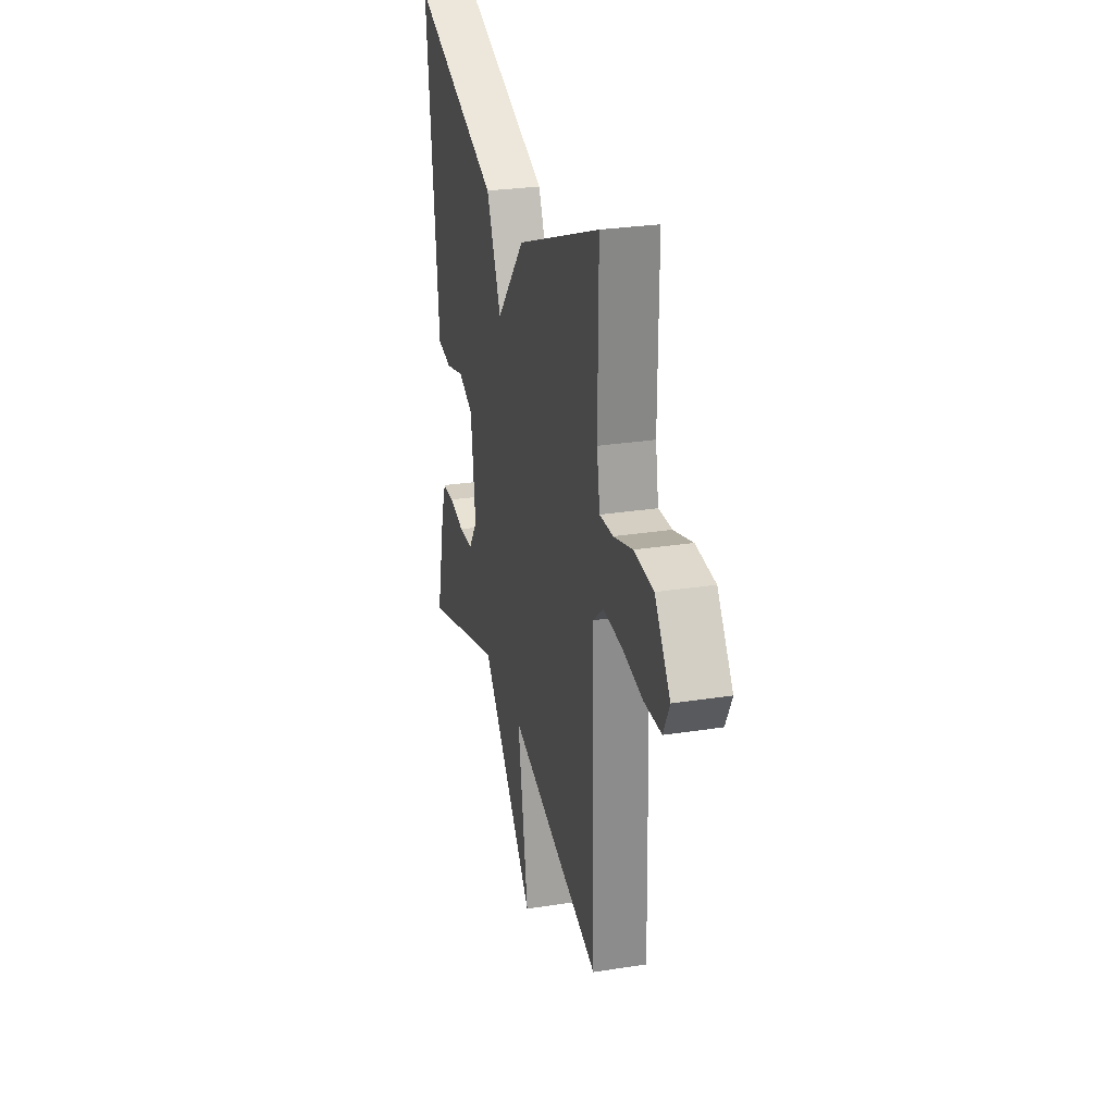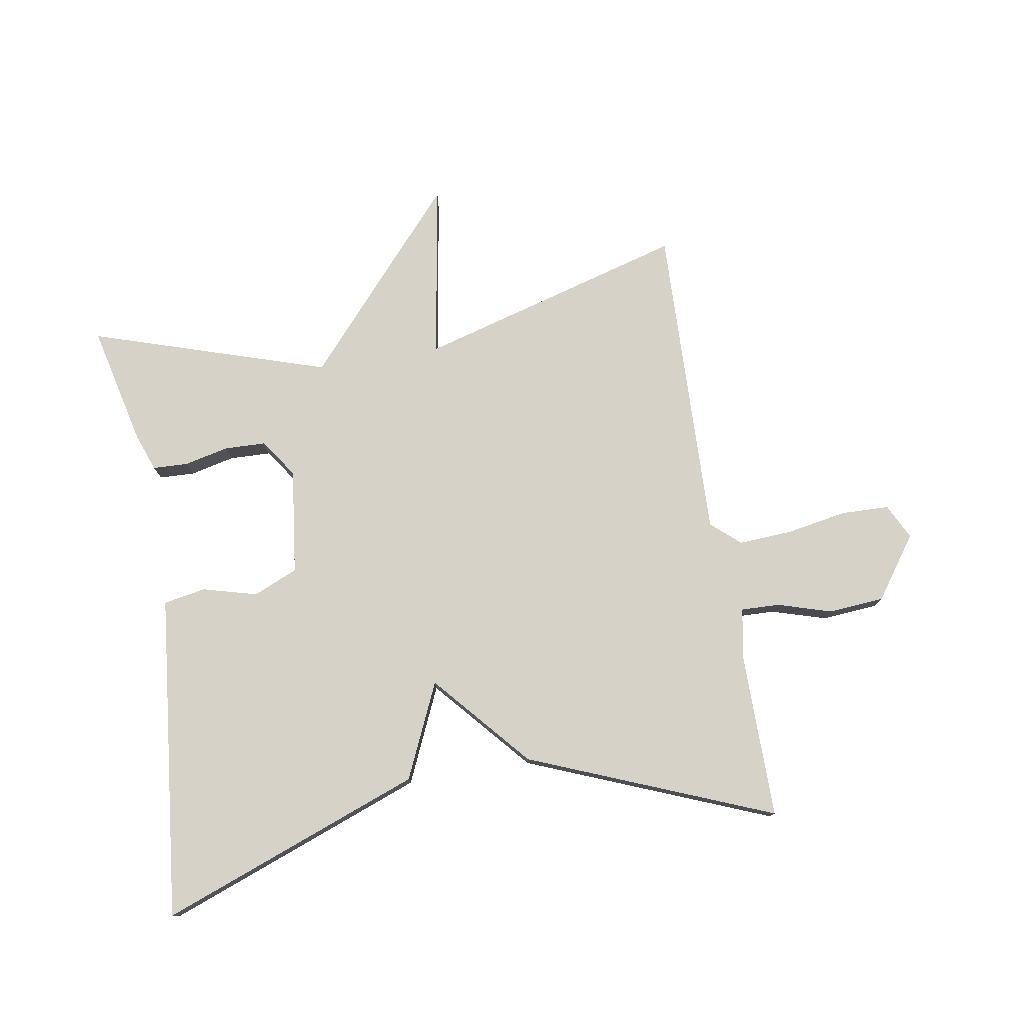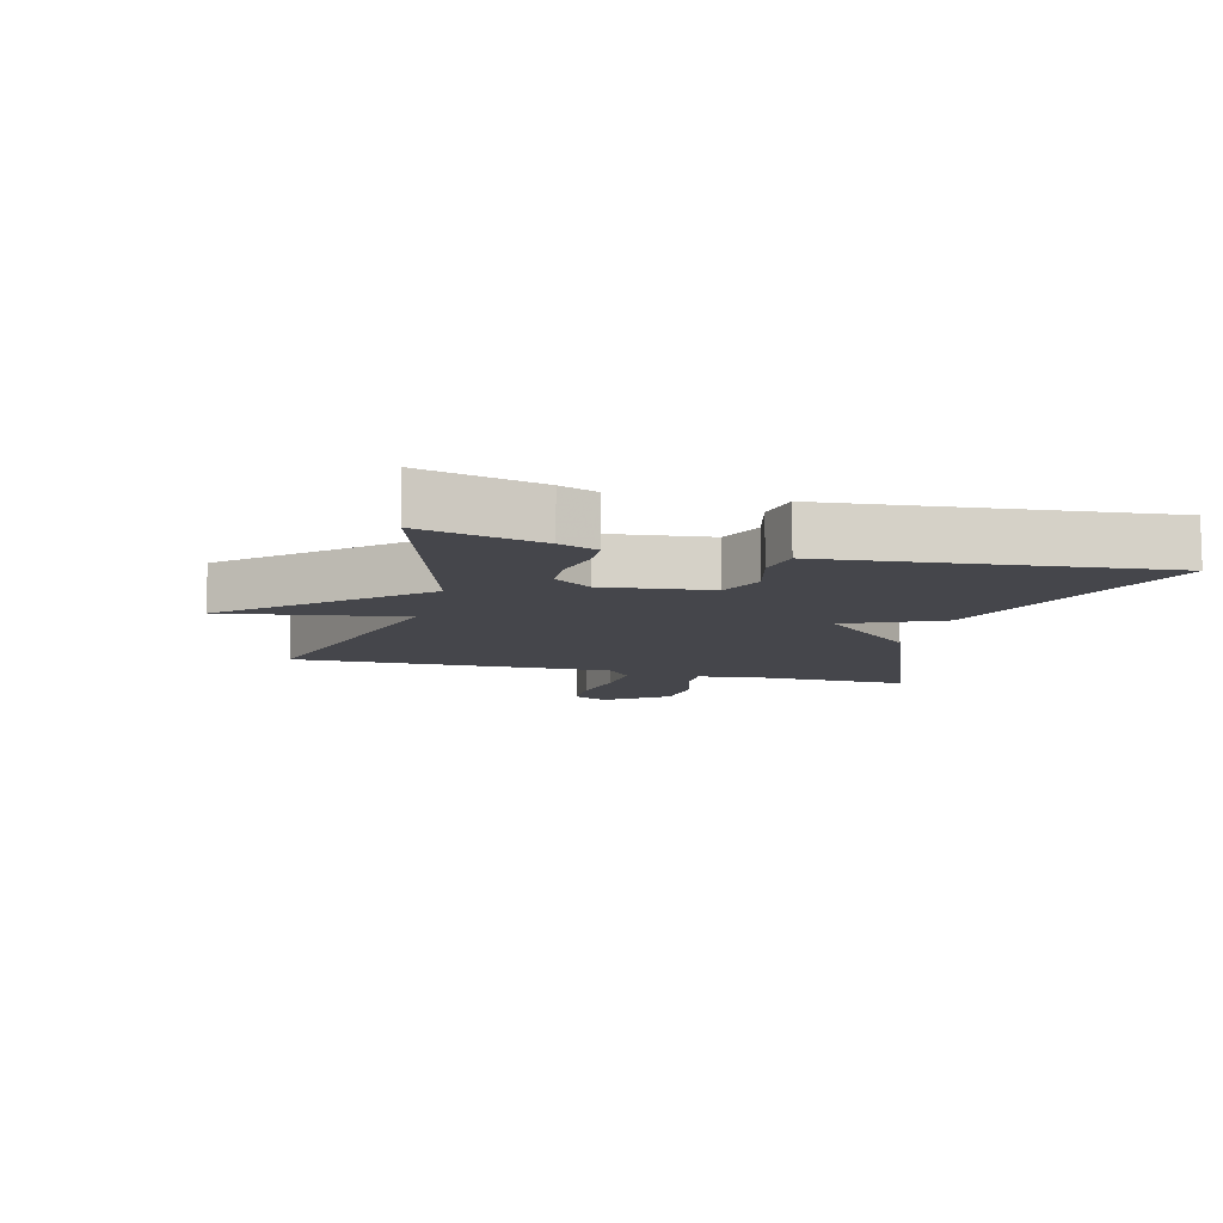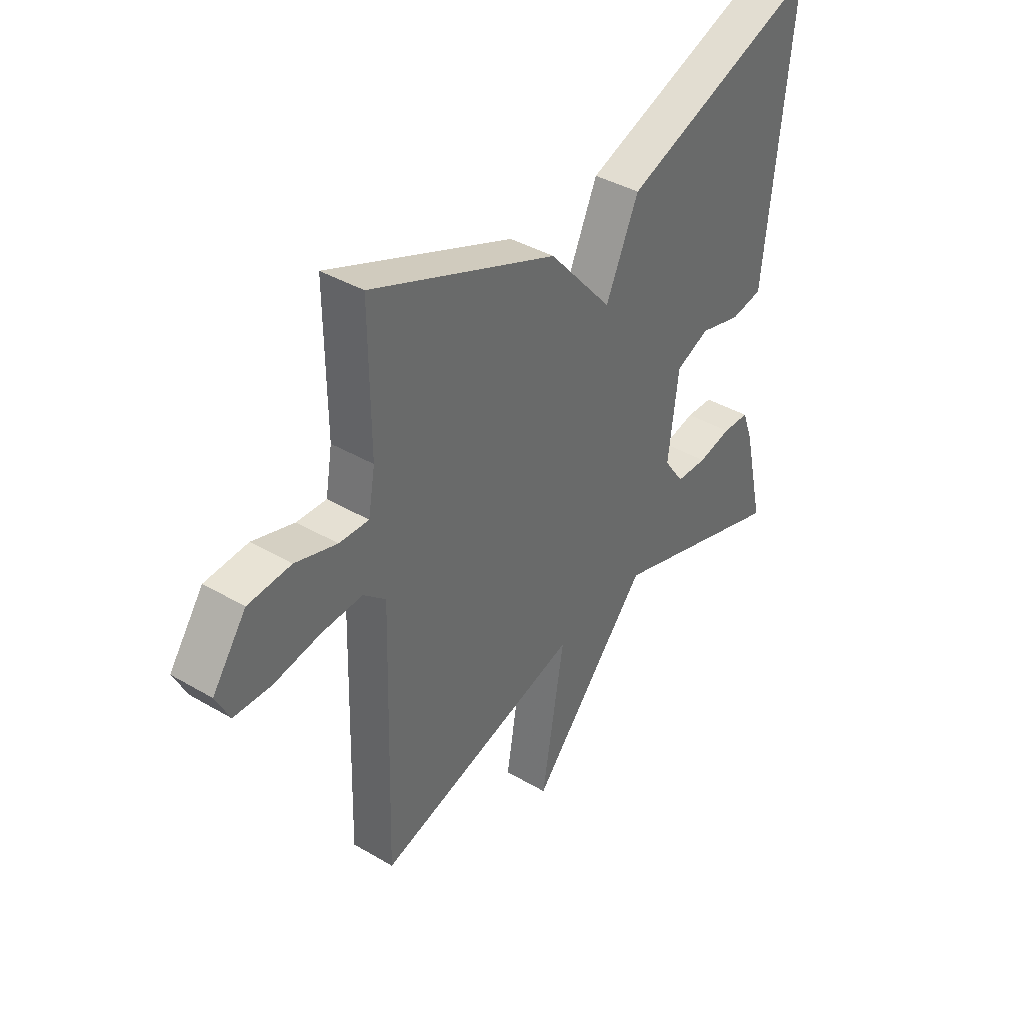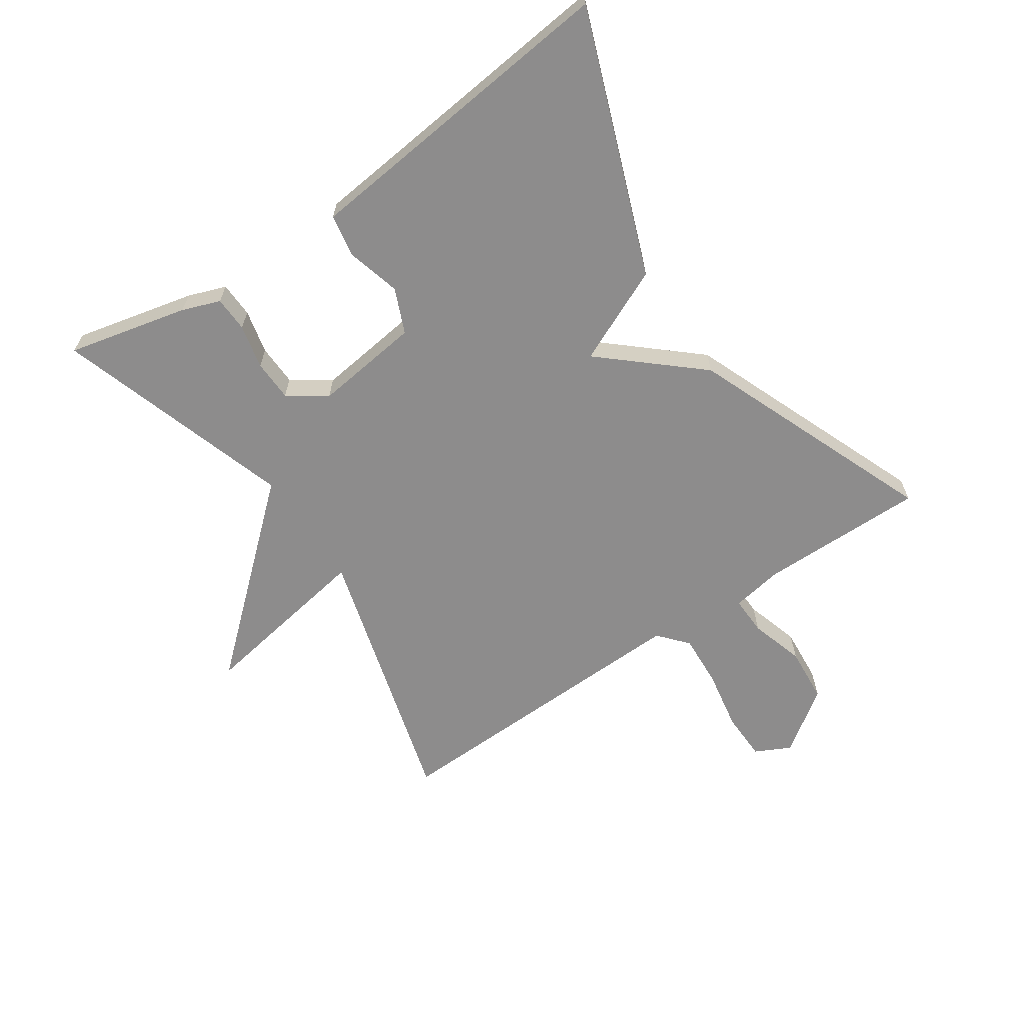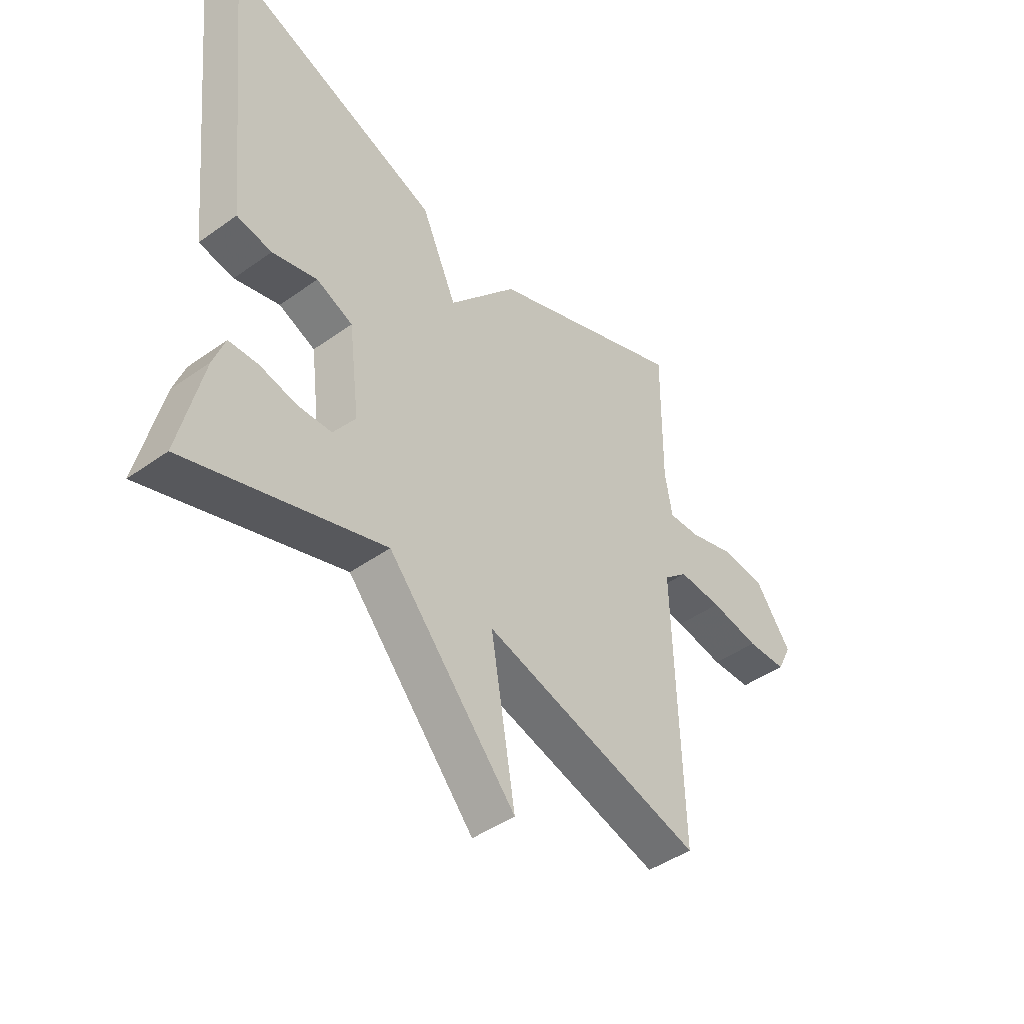
<metadata>
{"format":"obj","ext":"obj","renderer":"f3d","projection":"perspective","resolution":1024,"background":"white","views":[{"elev":27.4,"azim":76.4,"up":"+Z"},{"elev":77.6,"azim":-9.5,"up":"+Y"},{"elev":-10.0,"azim":-104.8,"up":"+Y"},{"elev":39.3,"azim":126.3,"up":"+Z"},{"elev":-64.3,"azim":-55.9,"up":"+Y"},{"elev":-44.4,"azim":-50.2,"up":"+Z"}]}
</metadata>
<code>
v -0.5 0.07 0.5
v -0.086 0.07 0.345
v -0.018 0.07 0.194
v 0.114 0.07 0.345
v 0.5 0.07 0.5
v 0.498 0.07 0.238
v 0.512 0.07 0.157
v 0.573 0.07 0.159
v 0.659 0.07 0.185
v 0.747 0.07 0.178
v 0.817 0.07 0.08
v 0.789 0.07 0.024
v 0.712 0.07 0.022
v 0.617 0.07 0.039
v 0.532 0.07 0.044
v 0.486 0.07 0.004
v 0.5 0.07 -0.5
v 0.075 0.07 -0.38
v 0.122 0.07 -0.661
v -0.125 0.07 -0.38
v -0.5 0.07 -0.5
v -0.456 0.07 -0.31
v -0.434 0.07 -0.25
v -0.378 0.07 -0.248
v -0.308 0.07 -0.264
v -0.243 0.07 -0.262
v -0.201 0.07 -0.202
v -0.222 0.07 -0.034
v -0.292 0.07 -0.004
v -0.378 0.07 -0.027
v -0.445 0.07 -0.015
v -0.459 0.07 0.118
v -0.5 0 0.5
v -0.086 0 0.345
v -0.018 0 0.194
v 0.114 0 0.345
v 0.5 0 0.5
v 0.498 0 0.238
v 0.512 0 0.157
v 0.573 0 0.159
v 0.659 0 0.185
v 0.747 0 0.178
v 0.817 0 0.08
v 0.789 0 0.024
v 0.712 0 0.022
v 0.617 0 0.039
v 0.532 0 0.044
v 0.486 0 0.004
v 0.5 0 -0.5
v 0.075 0 -0.38
v 0.122 0 -0.661
v -0.125 0 -0.38
v -0.5 0 -0.5
v -0.456 0 -0.31
v -0.434 0 -0.25
v -0.378 0 -0.248
v -0.308 0 -0.264
v -0.243 0 -0.262
v -0.201 0 -0.202
v -0.222 0 -0.034
v -0.292 0 -0.004
v -0.378 0 -0.027
v -0.445 0 -0.015
v -0.459 0 0.118
f 29 30 31 32
f 1 2 3
f 32 1 3
f 29 32 3
f 28 29 3
f 27 28 3
f 23 24 25
f 22 23 25
f 21 22 25
f 20 21 25
f 20 25 26
f 18 19 20
f 18 20 26 27
f 27 3 4
f 18 27 4
f 17 18 4
f 16 17 4
f 12 13 14
f 11 12 14
f 10 11 14
f 9 10 14
f 8 9 14
f 7 8 14 15
f 16 4 5 6
f 16 6 7
f 7 15 16
f 64 63 62 61
f 35 34 33
f 35 33 64
f 35 64 61
f 35 61 60
f 35 60 59
f 57 56 55
f 57 55 54
f 57 54 53
f 57 53 52
f 58 57 52
f 52 51 50
f 59 58 52 50
f 36 35 59
f 36 59 50
f 36 50 49
f 36 49 48
f 46 45 44
f 46 44 43
f 46 43 42
f 46 42 41
f 46 41 40
f 47 46 40 39
f 38 37 36 48
f 39 38 48
f 48 47 39
f 1 33 34 2
f 2 34 35 3
f 3 35 36 4
f 4 36 37 5
f 5 37 38 6
f 6 38 39 7
f 7 39 40 8
f 8 40 41 9
f 9 41 42 10
f 10 42 43 11
f 11 43 44 12
f 12 44 45 13
f 13 45 46 14
f 14 46 47 15
f 15 47 48 16
f 16 48 49 17
f 17 49 50 18
f 18 50 51 19
f 19 51 52 20
f 20 52 53 21
f 21 53 54 22
f 22 54 55 23
f 23 55 56 24
f 24 56 57 25
f 25 57 58 26
f 26 58 59 27
f 27 59 60 28
f 28 60 61 29
f 29 61 62 30
f 30 62 63 31
f 31 63 64 32
f 32 64 33 1

</code>
